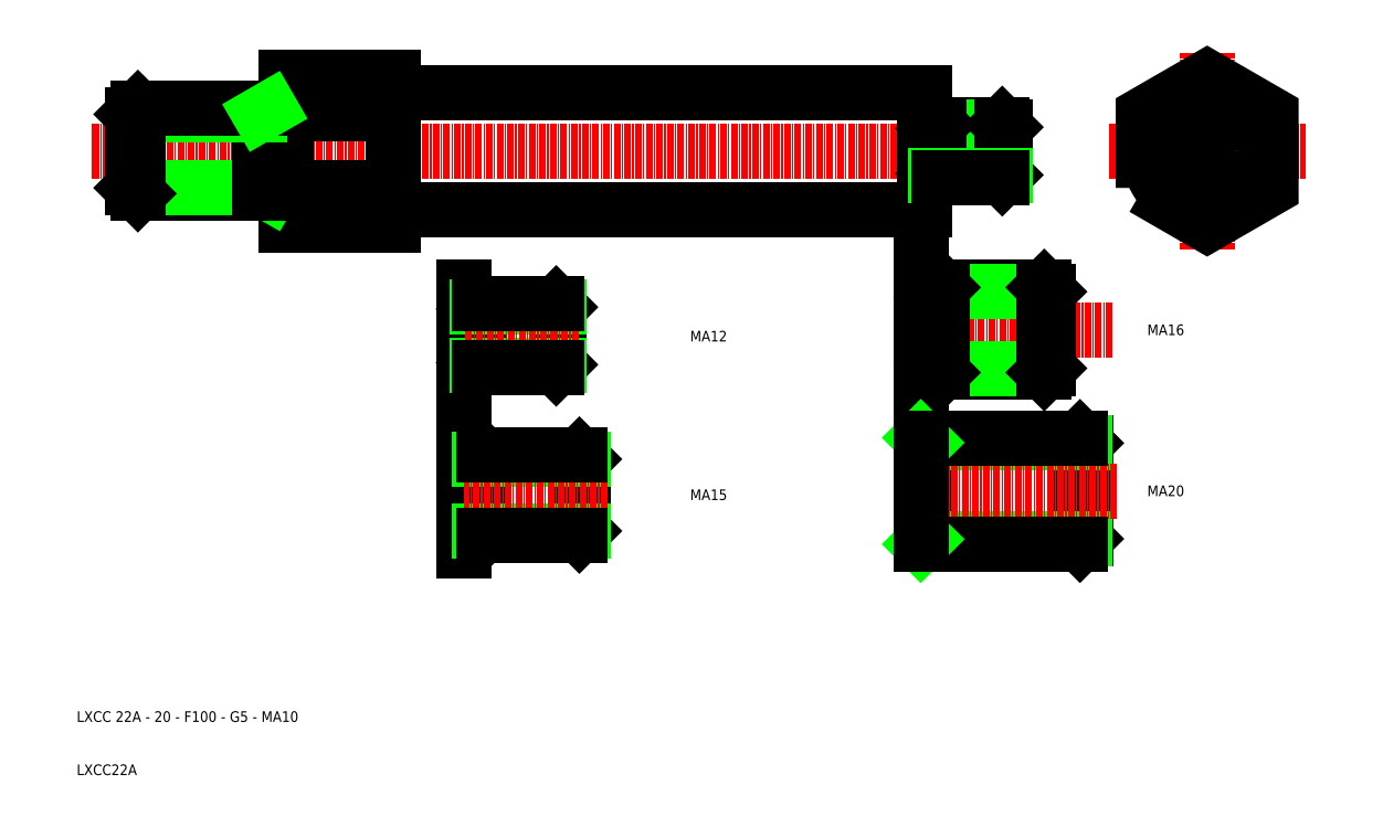
<metadata>
{"format":"dxf","ext":"dxf","renderer":"ezdxf+matplotlib","layout":"modelspace","background":"white","min_lineweight":24,"dpi":150}
</metadata>
<code>
0
SECTION
2
ENTITIES
0
LINE
8
CENTER
10
239.4
20
34.73
30
0
11
276.4
21
34.73
31
0
0
TEXT
8
0
10
45.51
20
-72.6
30
0
40
2
1
LXCC 22A - 20 - F100 - G5 - MA10
0
TEXT
8
0
10
45.51
20
-82.6
30
0
40
2
1
LXCC22A
0
LINE
8
CENTER
10
257.9
20
16.23
30
0
11
257.9
21
53.23
31
0
0
LINE
8
CENTER
10
48.43
20
34.73
30
0
11
221.4
21
34.73
31
0
0
LINE
8
0
10
219.4
20
39.73
30
0
11
207.4
21
39.73
31
0
0
LINE
8
0
10
219.9
20
39.27
30
0
11
207
21
39.27
31
0
0
LINE
8
0
10
206.6
20
38.69
30
0
11
206.6
21
30.76
31
0
0
LINE
8
0
10
207.4
20
29.73
30
0
11
207.4
21
39.73
31
0
0
LINE
8
0
10
204.9
20
23.73
30
0
11
204.9
21
45.73
31
0
0
ARC
8
0
10
206.5
20
39.08
30
0
40
0.2
50
270
51
315
0
ARC
8
0
10
205.1
20
39.08
30
0
40
0.2
50
180
51
270
0
LINE
8
0
10
206.5
20
38.88
30
0
11
205.1
21
38.88
31
0
0
LINE
8
0
10
207.4
20
39.73
30
0
11
206.6
21
38.93
31
0
0
LINE
8
0
10
219.9
20
30.23
30
0
11
219.9
21
39.23
31
0
0
LINE
8
0
10
219.4
20
29.73
30
0
11
219.4
21
39.73
31
0
0
LINE
8
0
10
219.9
20
39.23
30
0
11
219.4
21
39.73
31
0
0
LINE
8
0
10
105.1
20
45.73
30
0
11
204.9
21
45.73
31
0
0
LINE
8
0
10
84.93
20
48.58
30
0
11
84.93
21
20.87
31
0
0
ARC
8
0
10
105.1
20
45.93
30
0
40
0.2
50
180
51
270
0
LINE
8
0
10
104.9
20
48.58
30
0
11
104.9
21
20.87
31
0
0
TEXT
8
0
10
246.7
20
-30.15
30
0
40
2
1
MA20
0
CIRCLE
8
0
10
257.9
20
34.73
30
0
40
4.54
0
CIRCLE
8
0
10
257.9
20
34.73
30
0
40
5
0
LINE
8
0
10
136.2
20
5.378
30
0
11
135.6
21
5.978
31
0
0
LINE
8
0
10
136.2
20
-5.422
30
0
11
135.6
21
-6.022
31
0
0
LINE
8
0
10
135.6
20
-6.022
30
0
11
135.6
21
5.978
31
0
0
LINE
8
0
10
136.2
20
-5.422
30
0
11
136.2
21
5.378
31
0
0
LINE
8
0
10
121.2
20
5.978
30
0
11
120.3
21
5.028
31
0
0
LINE
8
0
10
120.1
20
4.958
30
0
11
118.5
21
4.958
31
0
0
ARC
8
0
10
118.5
20
5.198
30
0
40
0.24
50
180
51
270
0
ARC
8
0
10
120.1
20
5.198
30
0
40
0.24
50
270
51
315
0
LINE
8
0
10
121.2
20
-6.022
30
0
11
120.3
21
-5.073
31
0
0
LINE
8
0
10
120.1
20
-5.002
30
0
11
118.5
21
-5.002
31
0
0
ARC
8
0
10
118.5
20
-5.242
30
0
40
0.24
50
90
51
180
0
ARC
8
0
10
120.1
20
-5.242
30
0
40
0.24
50
45
51
90
0
LINE
8
0
10
118.2
20
-9.558
30
0
11
118.2
21
9.117
31
0
0
LINE
8
0
10
121.2
20
-6.022
30
0
11
121.2
21
5.978
31
0
0
LINE
8
0
10
120.2
20
4.736
30
0
11
120.2
21
-4.78
31
0
0
LINE
8
0
10
136.2
20
-5.47
30
0
11
120.7
21
-5.47
31
0
0
LINE
8
0
10
136.2
20
5.426
30
0
11
120.7
21
5.426
31
0
0
LINE
8
CENTER
10
139.8
20
-0.02221
30
0
11
118.2
21
-0.02221
31
0
0
LINE
8
0
10
135.6
20
-6.022
30
0
11
121.2
21
-6.022
31
0
0
LINE
8
0
10
135.6
20
5.978
30
0
11
121.2
21
5.978
31
0
0
LINE
8
0
10
140.7
20
-23.19
30
0
11
140
21
-22.44
31
0
0
LINE
8
0
10
140.7
20
-36.69
30
0
11
140
21
-37.44
31
0
0
LINE
8
0
10
140
20
-37.44
30
0
11
140
21
-22.44
31
0
0
LINE
8
0
10
140.7
20
-36.69
30
0
11
140.7
21
-23.19
31
0
0
LINE
8
0
10
122
20
-22.44
30
0
11
120.8
21
-23.63
31
0
0
LINE
8
0
10
120.6
20
-23.72
30
0
11
118.5
21
-23.72
31
0
0
ARC
8
0
10
118.5
20
-23.42
30
0
40
0.3
50
180
51
270
0
ARC
8
0
10
120.6
20
-23.42
30
0
40
0.3
50
270
51
315
0
LINE
8
0
10
122
20
-37.44
30
0
11
120.8
21
-36.26
31
0
0
LINE
8
0
10
120.6
20
-36.17
30
0
11
118.5
21
-36.17
31
0
0
ARC
8
0
10
118.5
20
-36.47
30
0
40
0.3
50
90
51
180
0
ARC
8
0
10
120.6
20
-36.47
30
0
40
0.3
50
45
51
90
0
LINE
8
0
10
118.2
20
-40.36
30
0
11
118.2
21
-19.39
31
0
0
LINE
8
0
10
122
20
-37.44
30
0
11
122
21
-22.44
31
0
0
LINE
8
0
10
120.7
20
-23.99
30
0
11
120.7
21
-35.89
31
0
0
LINE
8
0
10
140.7
20
-36.75
30
0
11
121.3
21
-36.75
31
0
0
LINE
8
0
10
140.7
20
-23.13
30
0
11
121.3
21
-23.13
31
0
0
LINE
8
CENTER
10
145.2
20
-29.94
30
0
11
118.2
21
-29.94
31
0
0
LINE
8
0
10
140
20
-37.44
30
0
11
122
21
-37.44
31
0
0
LINE
8
0
10
140
20
-22.44
30
0
11
122
21
-22.44
31
0
0
LINE
8
0
10
235
20
-20.18
30
0
11
234
21
-19.18
31
0
0
LINE
8
0
10
235
20
-38.18
30
0
11
234
21
-39.18
31
0
0
LINE
8
0
10
234
20
-39.18
30
0
11
234
21
-19.18
31
0
0
LINE
8
0
10
235
20
-38.18
30
0
11
235
21
-20.18
31
0
0
LINE
8
0
10
205
20
-39.18
30
0
11
205
21
-19.18
31
0
0
LINE
8
0
10
235
20
-38.26
30
0
11
205
21
-38.26
31
0
0
LINE
8
0
10
235
20
-20.1
30
0
11
205
21
-20.1
31
0
0
LINE
8
CENTER
10
241
20
-29.18
30
0
11
205
21
-29.18
31
0
0
LINE
8
0
10
234
20
-39.18
30
0
11
204.1
21
-39.18
31
0
0
LINE
8
0
10
234
20
-19.18
30
0
11
204.1
21
-19.18
31
0
0
TEXT
8
0
10
160.8
20
-30.89
30
0
40
2
1
MA15
0
TEXT
8
0
10
160.8
20
-1.071
30
0
40
2
1
MA12
0
LINE
8
0
10
227.3
20
9.091
30
0
11
208.1
21
9.091
31
0
0
LINE
8
0
10
227.3
20
-6.909
30
0
11
208.1
21
-6.909
31
0
0
LINE
8
CENTER
10
240.1
20
1.091
30
0
11
204.1
21
1.091
31
0
0
LINE
8
0
10
228.1
20
8.355
30
0
11
207.4
21
8.355
31
0
0
LINE
8
0
10
228.1
20
-6.173
30
0
11
207.4
21
-6.173
31
0
0
LINE
8
0
10
206.8
20
7.435
30
0
11
206.8
21
-5.253
31
0
0
LINE
8
0
10
208.1
20
-6.909
30
0
11
208.1
21
9.091
31
0
0
LINE
8
0
10
204.1
20
-12.32
30
0
11
204.1
21
13.56
31
0
0
ARC
8
0
10
206.6
20
-5.869
30
0
40
0.32
50
45
51
90
0
ARC
8
0
10
204.4
20
-5.869
30
0
40
0.32
50
90
51
180
0
LINE
8
0
10
206.6
20
-5.549
30
0
11
204.4
21
-5.549
31
0
0
LINE
8
0
10
208.1
20
-6.909
30
0
11
206.9
21
-5.643
31
0
0
ARC
8
0
10
206.6
20
8.051
30
0
40
0.32
50
270
51
315
0
ARC
8
0
10
204.4
20
8.051
30
0
40
0.32
50
180
51
270
0
LINE
8
0
10
206.6
20
7.731
30
0
11
204.4
21
7.731
31
0
0
LINE
8
0
10
208.1
20
9.091
30
0
11
206.9
21
7.825
31
0
0
LINE
8
0
10
228.1
20
-6.109
30
0
11
228.1
21
8.291
31
0
0
LINE
8
0
10
227.3
20
-6.909
30
0
11
227.3
21
9.091
31
0
0
LINE
8
0
10
228.1
20
-6.109
30
0
11
227.3
21
-6.909
31
0
0
LINE
8
0
10
228.1
20
8.291
30
0
11
227.3
21
9.091
31
0
0
TEXT
8
0
10
246.7
20
0.1224
30
0
40
2
1
MA16
0
LINE
8
0
10
205
20
-20.1
30
0
11
204.1
21
-19.18
31
0
0
LINE
8
0
10
205
20
-38.26
30
0
11
204.1
21
-39.18
31
0
0
LINE
8
0
10
204.1
20
-19.18
30
0
11
204.1
21
-39.18
31
0
0
CIRCLE
8
0
10
257.9
20
34.73
30
0
40
11
0
POLYLINE
8
0
66
     1
10
0
20
0
30
0
70
     1
0
VERTEX
8
0
10
245.9
20
27.8
30
0
0
VERTEX
8
0
10
257.9
20
20.87
30
0
0
VERTEX
8
0
10
269.9
20
27.8
30
0
0
VERTEX
8
0
10
269.9
20
41.65
30
0
0
VERTEX
8
0
10
257.9
20
48.58
30
0
0
VERTEX
8
0
10
245.9
20
41.65
30
0
0
SEQEND
8
0
0
LINE
8
0
10
84.93
20
41.65
30
0
11
104.9
21
41.65
31
0
0
LINE
8
0
10
84.93
20
48.58
30
0
11
104.9
21
48.58
31
0
0
LINE
8
0
10
84.93
20
20.87
30
0
11
104.9
21
20.87
31
0
0
LINE
8
0
10
84.93
20
27.8
30
0
11
104.9
21
27.8
31
0
0
ARC
8
0
10
105.1
20
23.53
30
0
40
0.2
50
90
51
180
0
LINE
8
0
10
105.1
20
23.73
30
0
11
204.9
21
23.73
31
0
0
LINE
8
0
10
219.9
20
30.23
30
0
11
219.4
21
29.73
31
0
0
LINE
8
0
10
207.4
20
29.73
30
0
11
206.6
21
30.52
31
0
0
LINE
8
0
10
206.5
20
30.58
30
0
11
205.1
21
30.58
31
0
0
ARC
8
0
10
205.1
20
30.38
30
0
40
0.2
50
90
51
180
0
ARC
8
0
10
206.5
20
30.38
30
0
40
0.2
50
45
51
90
0
LINE
8
0
10
219.9
20
30.19
30
0
11
207
21
30.19
31
0
0
LINE
8
0
10
219.4
20
29.73
30
0
11
207.4
21
29.73
31
0
0
LINE
8
0
10
79.93
20
27.81
30
0
11
81.81
21
26.73
31
0
0
ARC
8
0
10
84.73
20
26.53
30
0
40
0.2
50
0
51
90
0
LINE
8
0
10
57.02
20
26.73
30
0
11
84.73
21
26.73
31
0
0
LINE
8
0
10
55.93
20
27.81
30
0
11
79.93
21
27.81
31
0
0
LINE
8
0
10
55.93
20
27.81
30
0
11
57.02
21
26.73
31
0
0
LINE
8
0
10
79.93
20
42.73
30
0
11
79.93
21
26.73
31
0
0
LINE
8
0
10
55.93
20
41.64
30
0
11
57.02
21
42.73
31
0
0
LINE
8
0
10
55.93
20
41.64
30
0
11
79.93
21
41.64
31
0
0
LINE
8
0
10
57.02
20
42.73
30
0
11
57.02
21
26.73
31
0
0
LINE
8
0
10
55.93
20
41.64
30
0
11
55.93
21
27.81
31
0
0
LINE
8
0
10
57.02
20
42.73
30
0
11
84.73
21
42.73
31
0
0
ARC
8
0
10
84.73
20
42.93
30
0
40
0.2
50
270
51
0
0
LINE
8
0
10
79.93
20
41.64
30
0
11
81.81
21
42.73
31
0
0
ENDSEC
0
EOF

</code>
